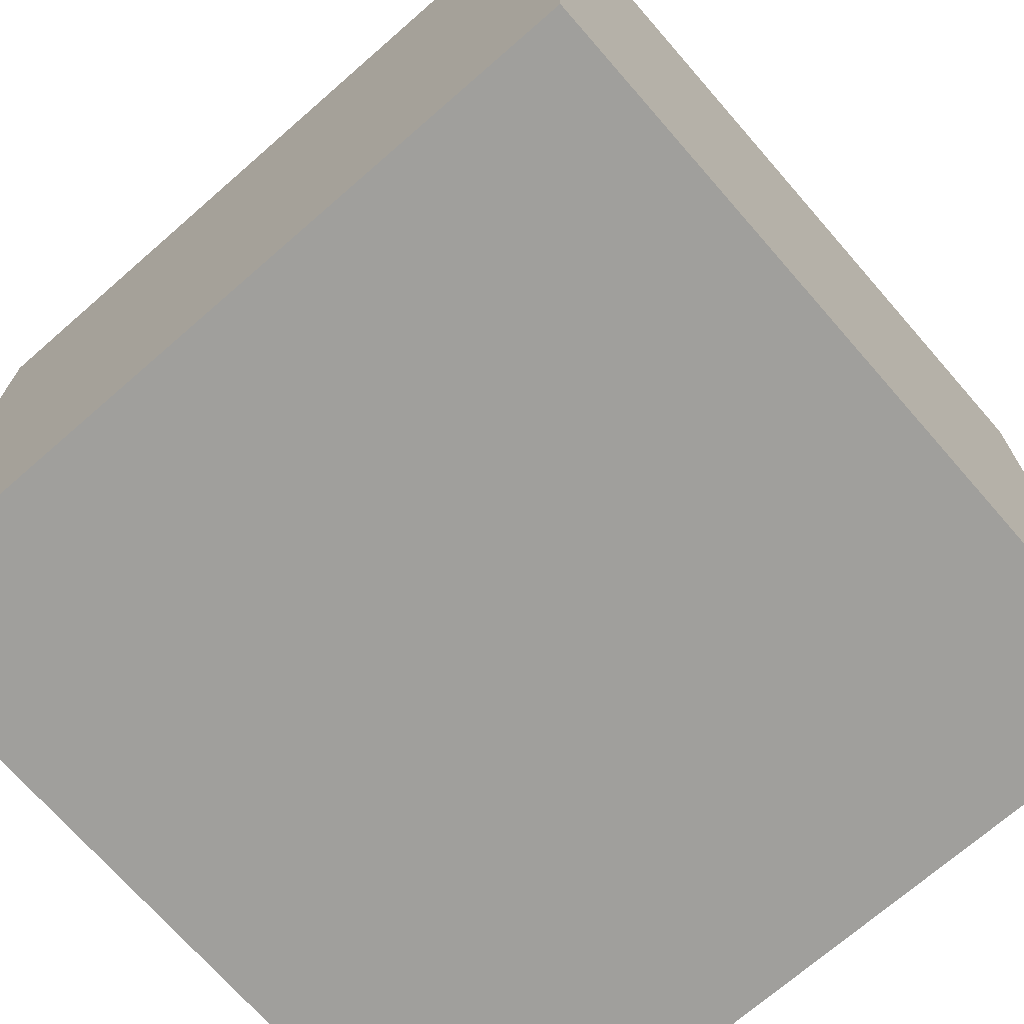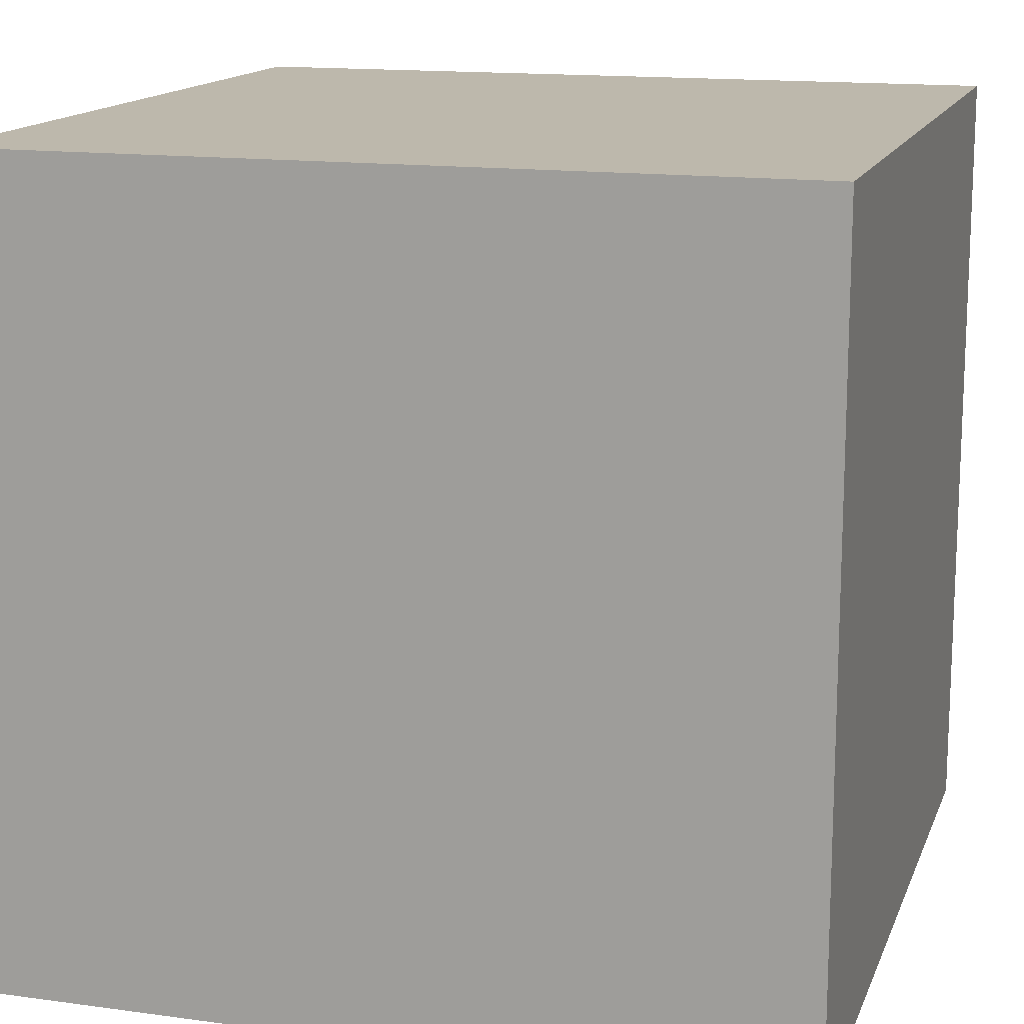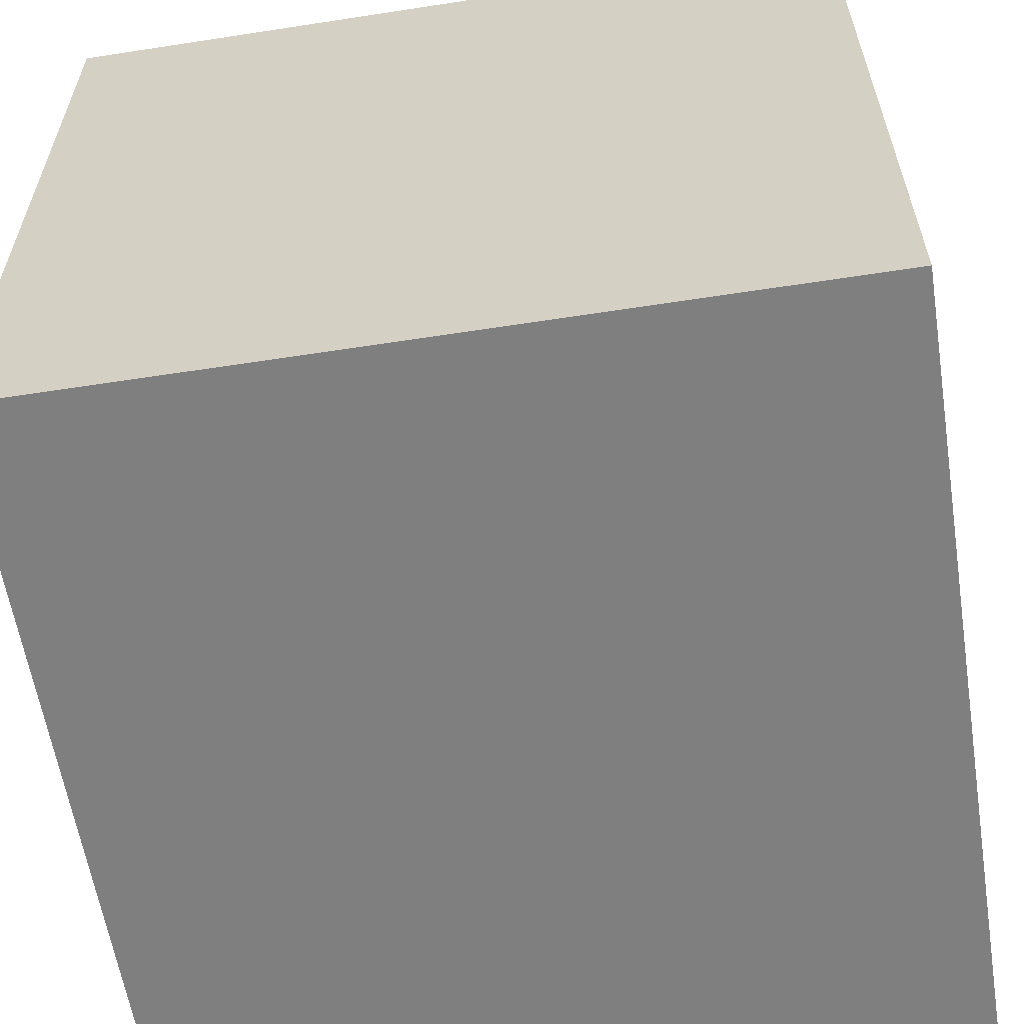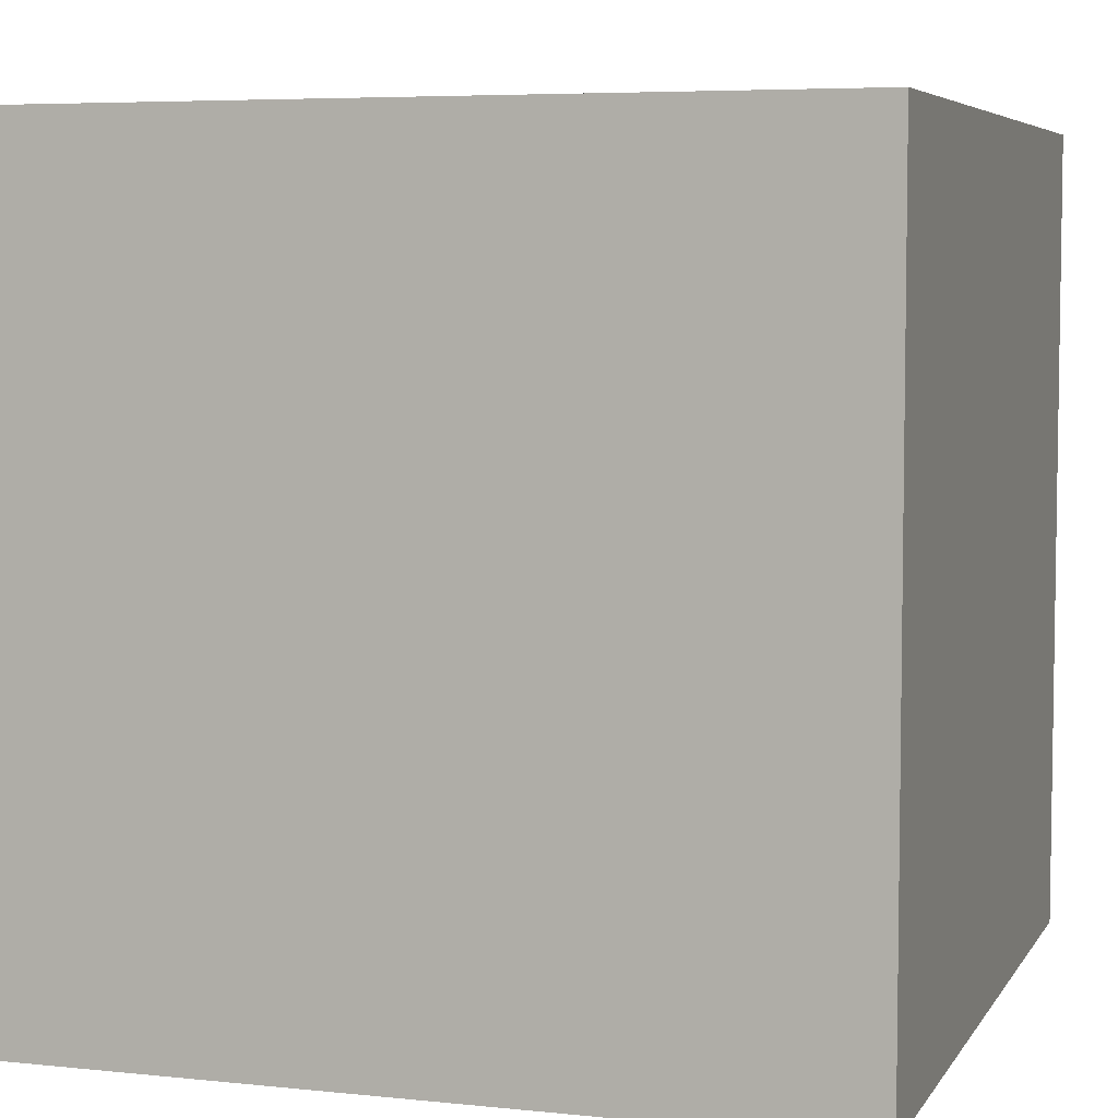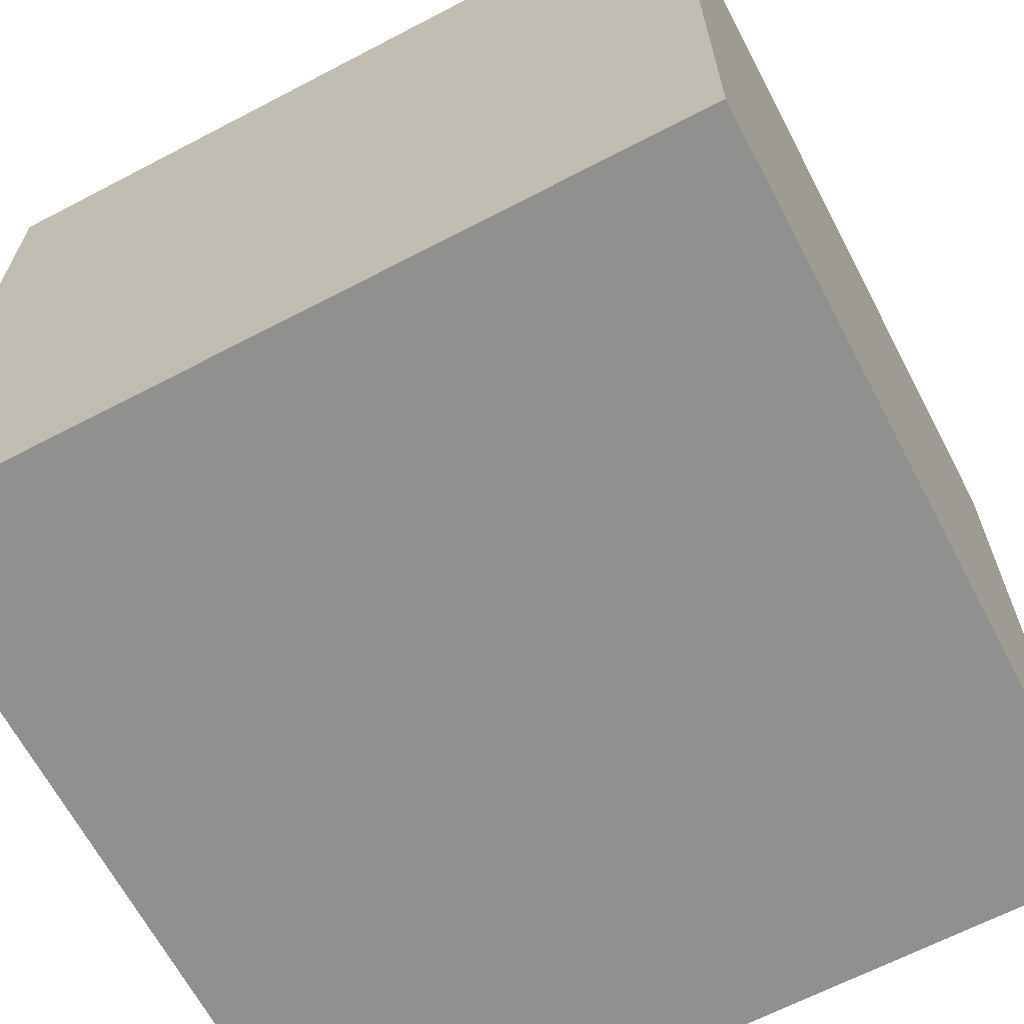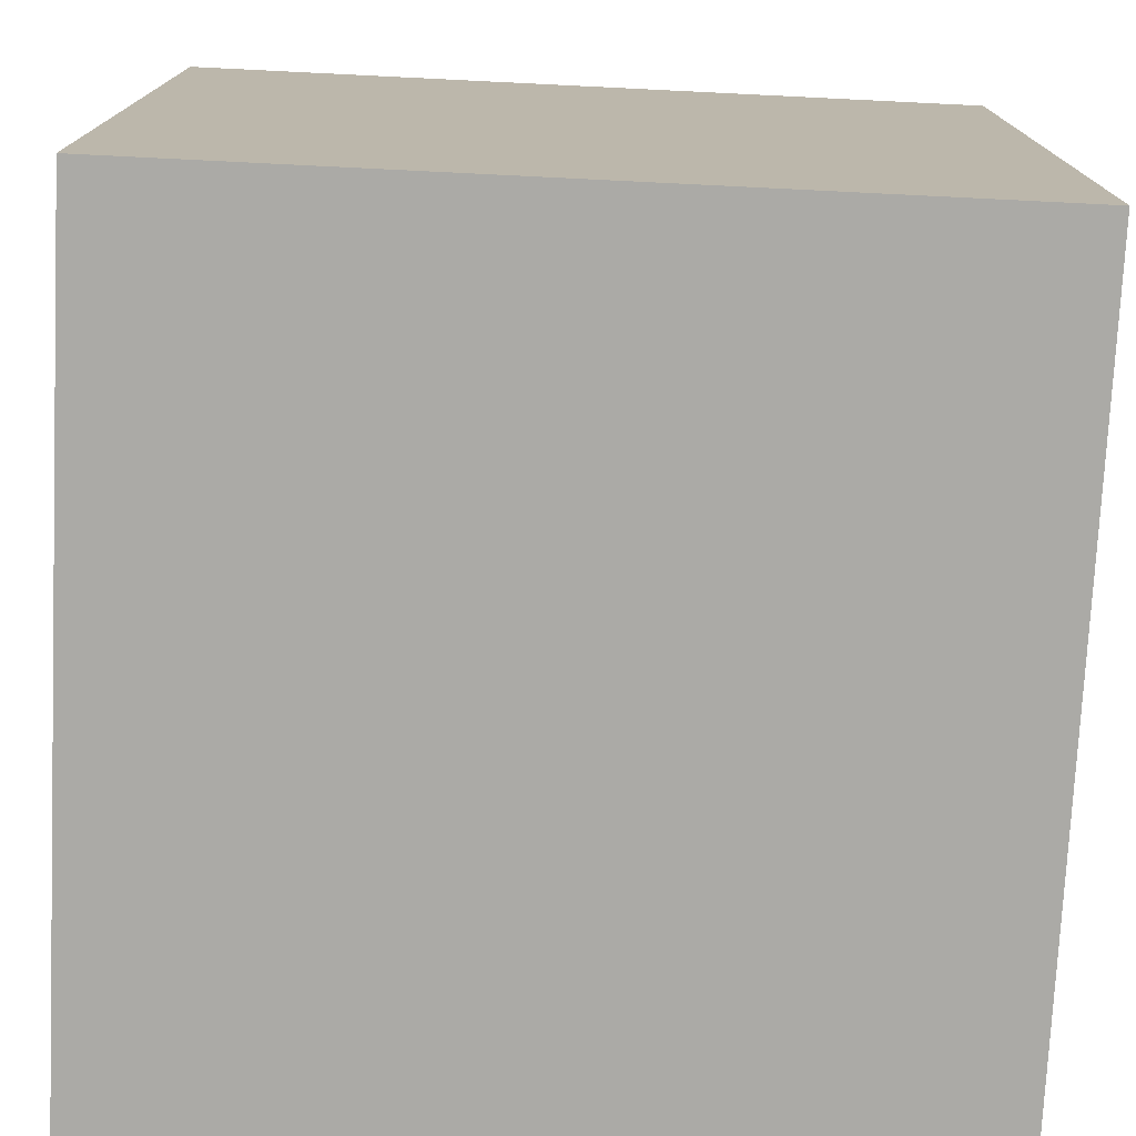
<metadata>
{"format":"obj","ext":"obj","renderer":"f3d","projection":"perspective","resolution":1024,"background":"white","views":[{"elev":-71.2,"azim":-48.9,"up":"+Z"},{"elev":14.7,"azim":-73.5,"up":"+Y"},{"elev":-59.9,"azim":-171.0,"up":"+Z"},{"elev":5.7,"azim":17.9,"up":"+Z"},{"elev":-65.5,"azim":117.7,"up":"+Y"},{"elev":-75.8,"azim":-92.8,"up":"+Y"}]}
</metadata>
<code>
v -10 0 10
v -10 0 -10
v -10 19 10
v -10 19 5
v -10 19 -5
v -10 19 -10
v -10 20 10
v -10 20 5
v -10 20 -5
v -10 20 -10
v 10 0 10
v 10 0 -10
v 10 19 10
v 10 19 5
v 10 19 -5
v 10 19 -10
v 10 20 10
v 10 20 5
v 10 20 -5
v 10 20 -10
v -10 0 10
v -10 19 10
v -10 20 10
v -5 19 10
v -5 20 10
v 5 19 10
v 5 20 10
v 10 0 10
v 10 19 10
v 10 20 10
v -10 0 -10
v -10 19 -10
v -10 20 -10
v -5 19 -10
v -5 20 -10
v 5 19 -10
v 5 20 -10
v 10 0 -10
v 10 19 -10
v 10 20 -10
v -10 0 10
v 10 0 10
v -10 0 -10
v 10 0 -10
v -10 20 10
v -5 20 10
v 5 20 10
v 10 20 10
v -10 20 5
v -5 20 5
v 5 20 5
v 10 20 5
v -10 20 -5
v -5 20 -5
v 5 20 -5
v 10 20 -5
v -10 20 -10
v -5 20 -10
v 5 20 -10
v 10 20 -10
f 3 2 1
f 4 2 3
f 5 2 4
f 6 2 5
f 7 4 3
f 8 5 4
f 8 4 7
f 9 6 5
f 9 5 8
f 10 6 9
f 11 12 13
f 13 12 14
f 14 12 15
f 15 12 16
f 13 14 17
f 14 15 18
f 17 14 18
f 15 16 19
f 18 15 19
f 19 16 20
f 24 22 21
f 24 23 22
f 25 23 24
f 26 24 21
f 26 25 24
f 27 25 26
f 28 26 21
f 29 27 26
f 29 26 28
f 30 27 29
f 31 32 34
f 32 33 34
f 34 33 35
f 31 34 36
f 34 35 36
f 36 35 37
f 31 36 38
f 36 37 39
f 38 36 39
f 39 37 40
f 43 42 41
f 44 42 43
f 45 46 49
f 46 47 50
f 49 46 50
f 47 48 51
f 50 47 51
f 51 48 52
f 49 50 53
f 50 51 54
f 53 50 54
f 51 52 55
f 54 51 55
f 55 52 56
f 53 54 57
f 54 55 58
f 57 54 58
f 55 56 59
f 58 55 59
f 59 56 60

</code>
